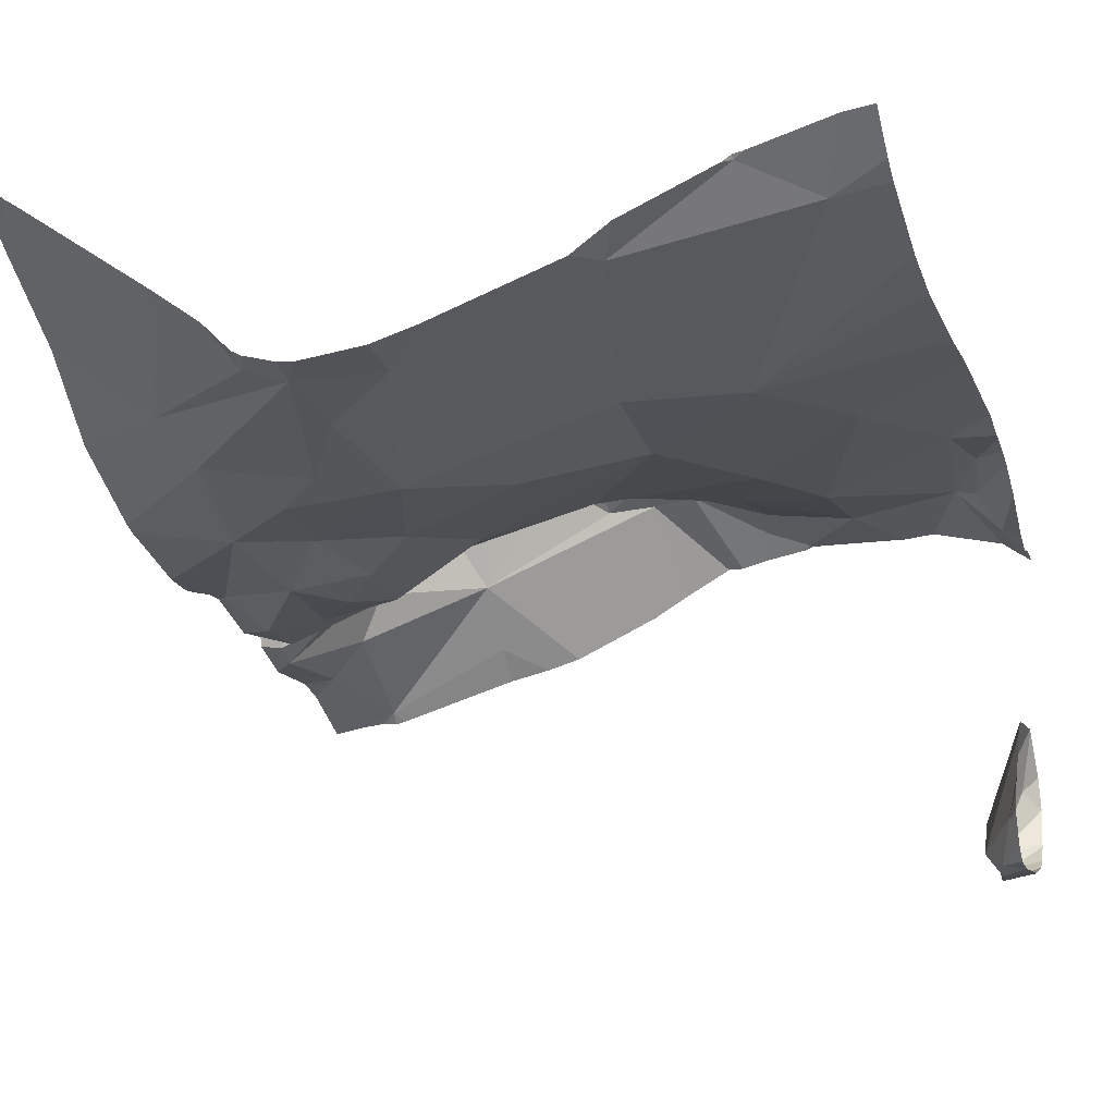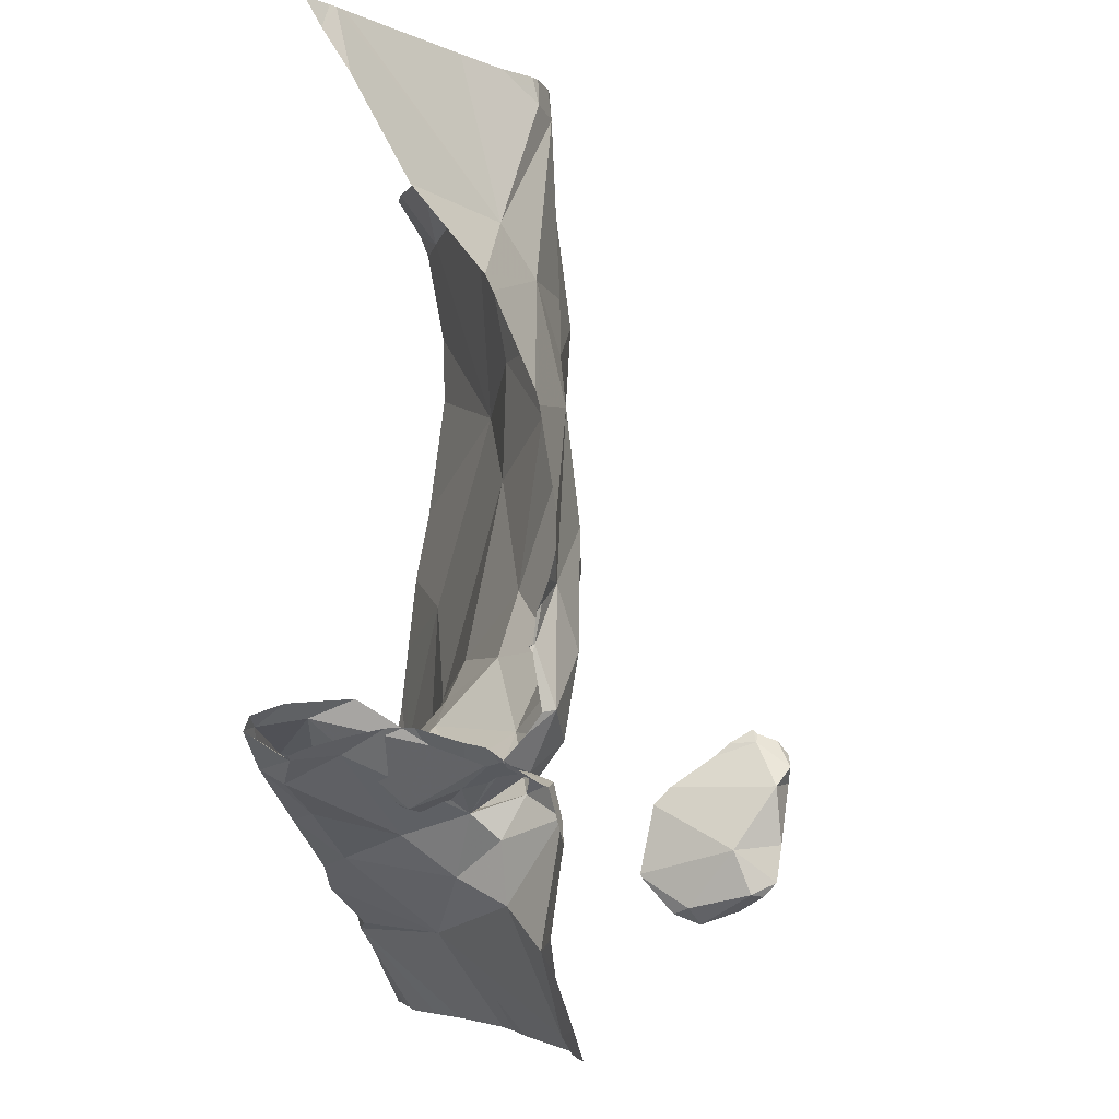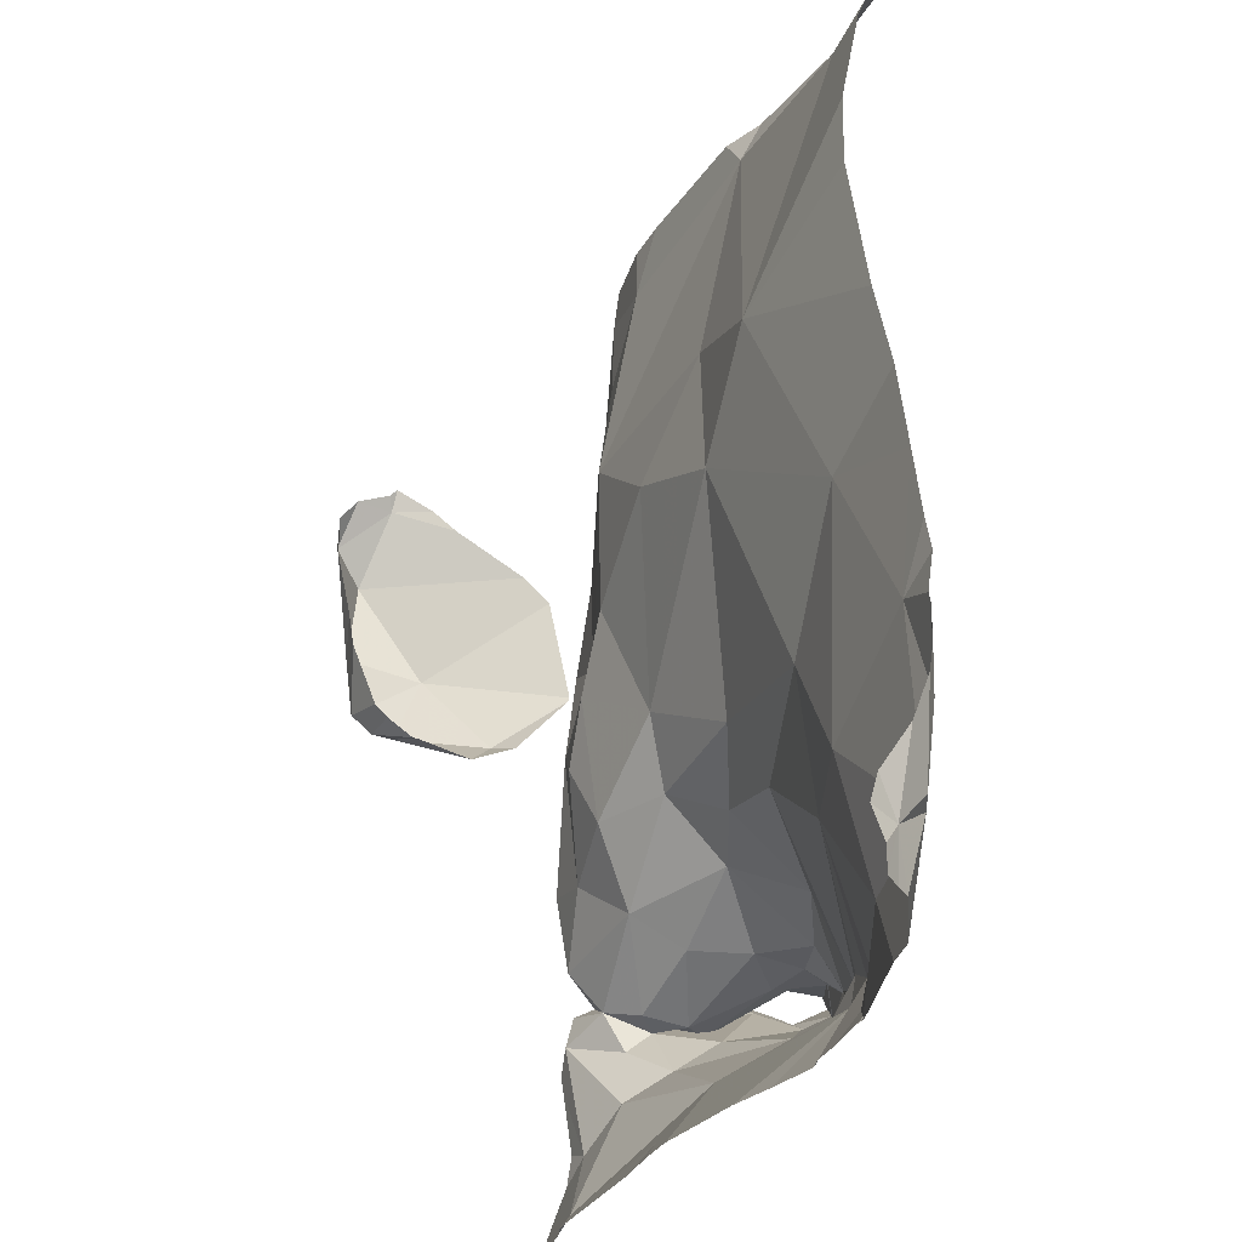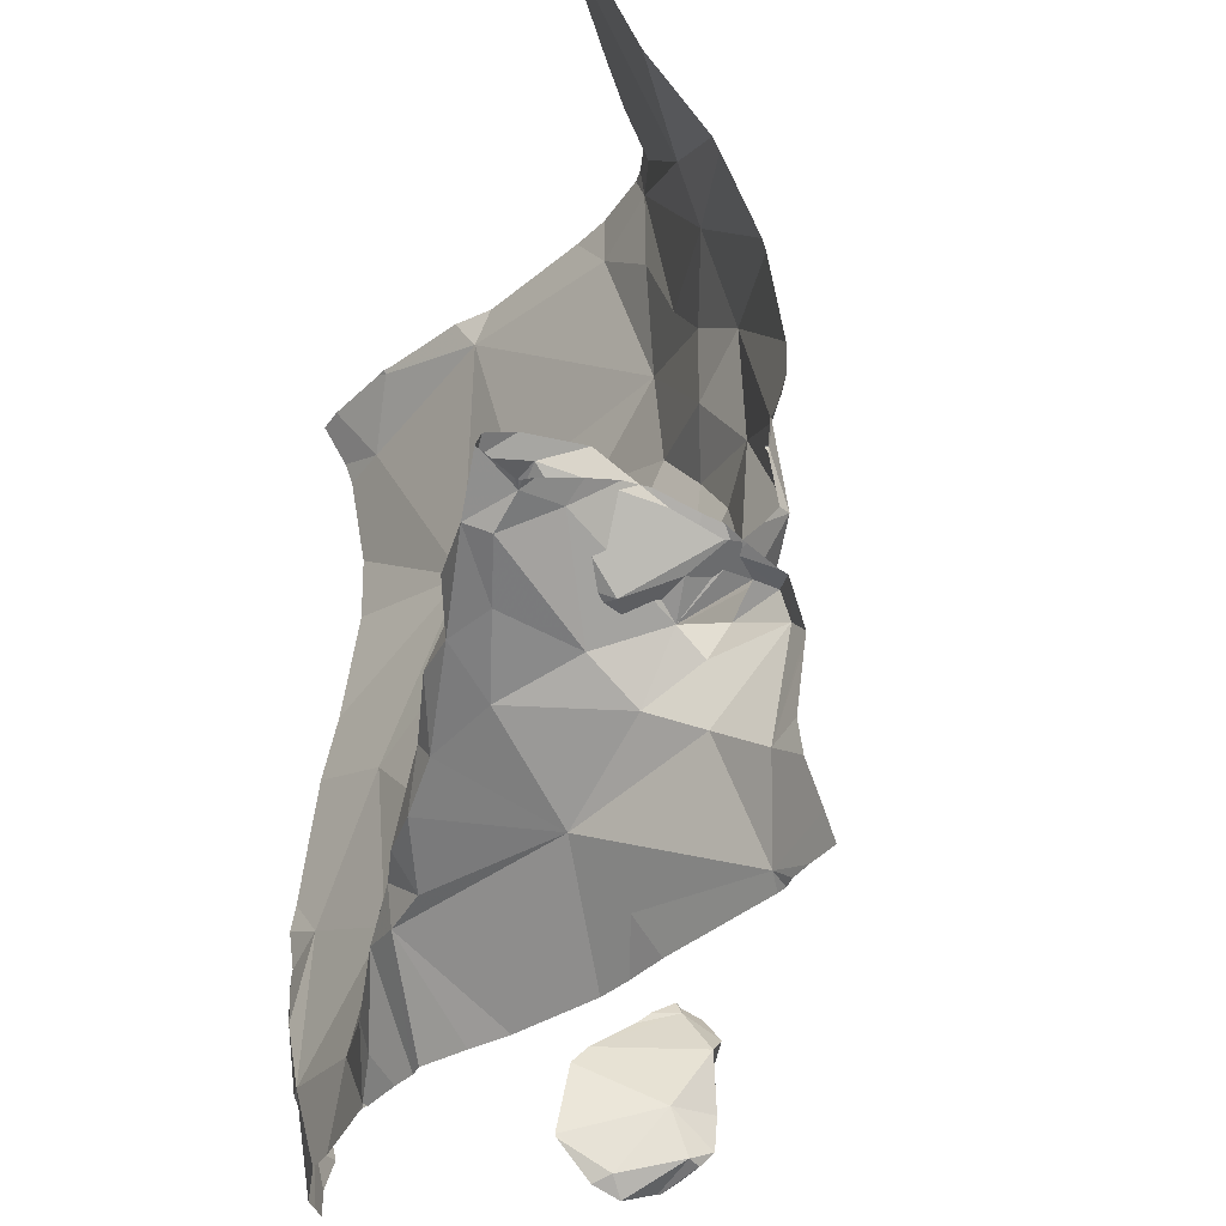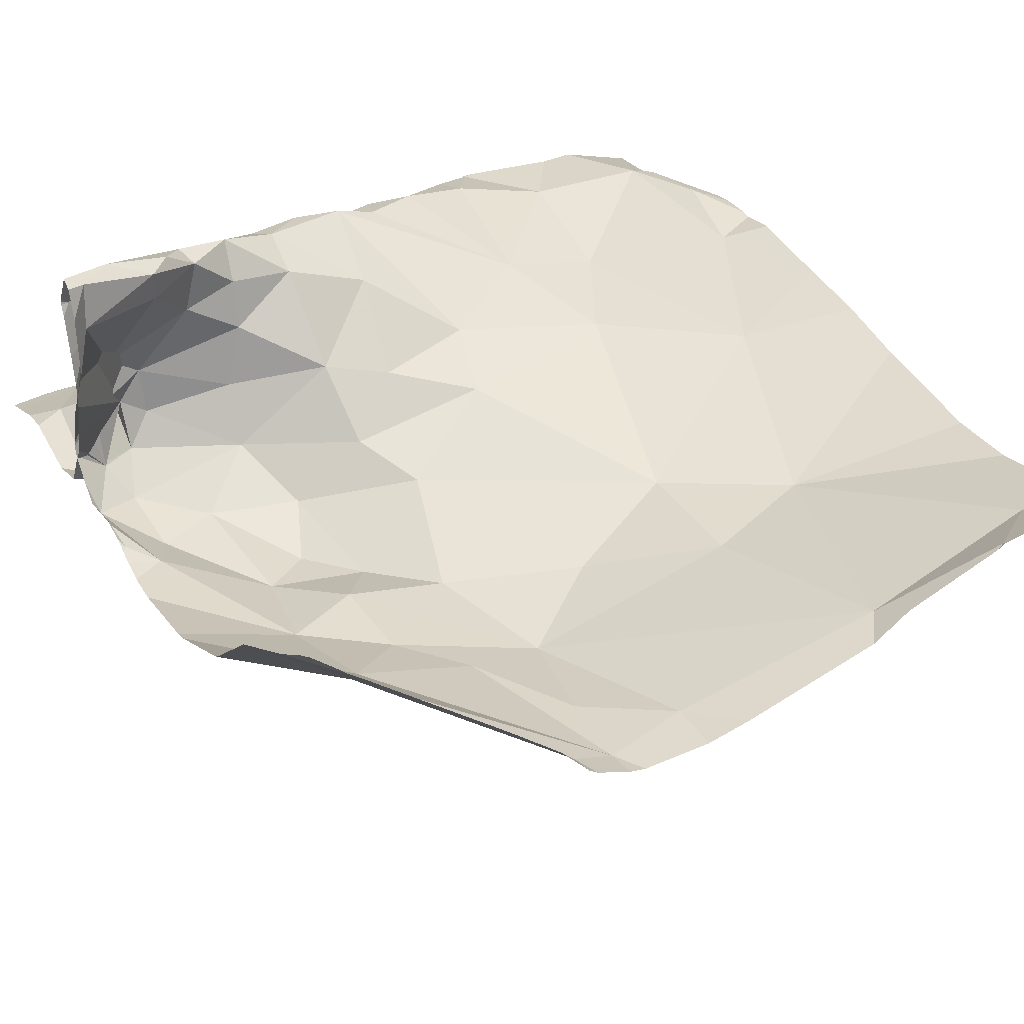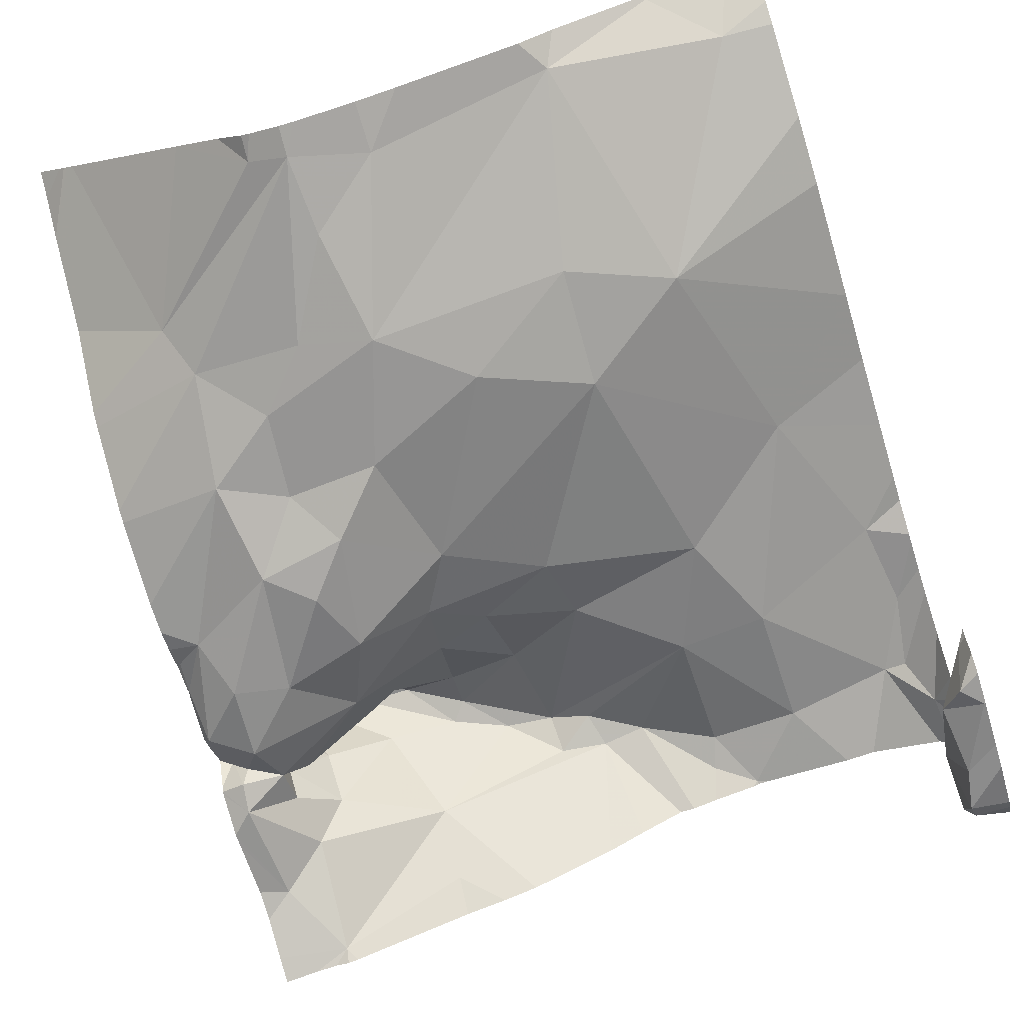
<metadata>
{"format":"obj","ext":"obj","renderer":"f3d","projection":"perspective","resolution":1024,"background":"white","views":[{"elev":-21.3,"azim":-163.2,"up":"+Z"},{"elev":-4.6,"azim":87.7,"up":"+Y"},{"elev":-32.6,"azim":-100.1,"up":"+Y"},{"elev":-34.4,"azim":67.0,"up":"+Y"},{"elev":32.6,"azim":153.8,"up":"+Z"},{"elev":-71.7,"azim":-162.9,"up":"+Z"}]}
</metadata>
<code>
v -41.52 253 502.4
v -41.57 253 502.4
v -41.88 253 502.6
v -41.87 253 502.5
v -41.93 253 502.6
v -41.8 253.1 502.6
v -41.84 253 502.5
v -42.01 253.1 502.6
v -42.1 253 502.6
v -42.19 253 502.5
v -41.95 253 502.6
v -41.52 253.1 502.5
v -41.75 253.1 502.6
v -42.06 253 502.5
v -41.93 253 502.6
v -41.93 253 502.5
v -41.61 253 502.4
v -42.19 253 502.5
v -42.2 253 502.5
v -41.27 253.3 502.5
v -41.27 253.3 502.5
v -41.72 253 502.5
v -41.82 253 502.5
v -41.77 253 502.5
v -41.36 253 502.4
v -41.35 253 502.4
v -41.31 253 502.4
v -41.34 253 502.4
v -41.52 253 502.4
v -41.58 254 502.4
v -41.32 254 502.6
v -42.14 253.1 502.6
v -41.35 253 502.4
v -41.27 253.3 502.7
v -41.27 253 502.4
v -41.27 253 502.4
v -41.27 253.2 502.4
v -41.49 253.7 502.4
v -41.4 253.6 502.4
v -41.48 253.6 502.4
v -41.62 253.1 502.6
v -41.55 253.2 502.6
v -41.62 253.9 502.4
v -41.62 254 502.4
v -41.56 253.8 502.4
v -41.35 253.2 502.4
v -41.39 253.1 502.5
v -41.34 253.2 502.5
v -42.18 253.1 502.1
v -42.18 253.1 502
v -42.17 253.1 502.1
v -42.16 254 502.5
v -41.94 254 502.5
v -42.02 253.7 502.4
v -41.73 253.1 502.6
v -41.89 253.2 502.5
v -41.68 253.1 502.6
v -41.94 253.3 502.5
v -42.09 253.5 502.5
v -41.89 253.6 502.4
v -41.41 253.3 502.7
v -41.33 253.3 502.7
v -41.44 253.2 502.7
v -41.27 253.3 502.4
v -41.27 253.3 502.6
v -42.17 253.3 502.5
v -41.38 253.3 502.6
v -41.43 253.2 502.6
v -41.33 253.2 502.5
v -41.46 253.2 502.6
v -41.38 253.2 502.6
v -41.38 253.3 502.7
v -41.45 253.2 502.6
v -41.5 253.2 502.7
v -41.49 253.2 502.6
v -41.27 253.3 502.6
v -41.27 253.4 502.4
v -41.69 253.1 502.6
v -42.18 253.2 502.6
v -41.89 253 502.6
v -41.35 253.2 502.4
v -41.47 253.3 502.4
v -41.33 253.3 502.4
v -41.37 253.2 502.5
v -41.47 253.3 502.5
v -41.37 253.2 502.4
v -42.17 253.1 502.6
v -42 253.2 502.5
v -41.38 253.2 502.5
v -41.29 253.2 502.4
v -41.36 253.1 502.4
v -41.57 253.2 502.6
v -41.27 253.3 502.6
v -42.22 253 502.1
v -41.27 253.2 502.4
v -41.27 253.4 502.4
v -41.27 253.3 502.7
v -41.57 253.2 502.6
v -41.67 253.2 502.6
v -41.49 253.2 502.6
v -41.66 253.3 502.5
v -41.58 253.3 502.5
v -41.77 253.3 502.5
v -41.28 253.3 502.6
v -41.32 253.2 502.7
v -41.71 254 502.4
v -41.6 253.6 502.4
v -41.53 253.5 502.4
v -41.64 253.5 502.4
v -41.42 253.5 502.4
v -41.89 253.8 502.4
v -41.65 253.8 502.4
v -41.75 253.7 502.4
v -41.75 253.4 502.5
v -41.27 253.3 502.5
v -41.27 253.9 502.5
v -41.59 253.4 502.4
v -41.42 253.8 502.4
v -41.57 254 502.4
v -41.39 253.8 502.4
v -41.51 253.4 502.4
v -41.48 253.5 502.3
v -41.4 253.4 502.4
v -41.31 253.4 502.4
v -41.33 253.4 502.4
v -41.3 253.1 502.4
v -41.27 253.3 502.5
v -41.27 253.8 502.5
v -42.17 253.2 502
v -42.17 253.1 502.1
v -42.18 253.2 502
v -41.27 253.3 502.7
v -42.22 253.2 502
v -42.2 253.3 502
v -41.27 253.3 502.7
v -41.27 253.3 502.7
v -41.27 253.3 502.7
v -42.21 253.3 502.1
v -41.27 253.3 502.7
v -42.08 254 502.5
v -42.2 253.1 502.2
v -41.3 253.2 502.4
v -41.28 253.3 502.4
v -41.3 254 502.6
v -42.21 254 502.6
v -41.29 253.3 502.7
v -41.76 254 502.4
v -41.62 254 502.4
v -41.31 253.3 502.4
v -41.28 253.3 502.6
v -42.22 254 502.6
v -41.27 254 502.6
v -41.71 254 502.4
v -41.92 254 502.4
v -42.09 254 502.5
v -41.3 253.2 502.5
v -41.29 253.3 502.6
v -41.3 254 502.6
v -42.07 254 502.5
v -41.27 253.4 502.4
v -42.08 254 502.5
v -41.48 254 502.5
v -41.28 253.3 502.4
v -41.27 253.4 502.4
v -41.64 254 502.4
v -41.27 254 502.6
v -41.57 254 502.4
v -42.18 254 502.6
v -41.96 254 502.5
v -41.54 254 502.4
v -41.31 254 502.6
v -42.22 253 502.5
v -42.22 253 502.5
v -42.22 253 502.5
v -42.22 253.3 502.6
v -42.22 253.3 502.6
v -42.22 253 502.1
v -42.22 253 502.1
v -42.22 253 502.5
v -42.22 253.1 502.5
v -42.22 253.1 502.5
v -42.22 253.2 502.6
v -42.22 253.2 502.6
v -42.22 253.4 502.5
v -42.22 253.3 502.6
v -42.22 253.2 502.6
v -42.22 253.1 502.1
v -42.22 253.1 502.1
v -42.22 253.3 502
v -42.22 253.2 502
v -42.22 253 502.1
v -42.22 253.1 502.1
v -42.22 253.2 502
v -42.22 253.3 502
v -42.22 253.2 502
v -42.22 253.1 502
v -42.22 253.1 502.1
v -42.22 253.2 502.2
v -42.22 253.2 502.2
v -42.22 253.3 502.1
v -42.22 253.1 502.2
v -42.22 253.3 502.1
v -42.22 253.3 502.1
v -42.22 253.3 502.1
v -42.22 254 502.5
v -42.22 254 502.5
v -42.22 253.1 502.2
v -42.22 253.1 502.2
v -42.22 253.6 502.5
v -42.22 253.5 502.5
v -42.22 253.8 502.5
v -42.22 253.9 502.5
v -41.27 253.2 502.4
v -41.27 253.2 502.4
v -41.27 253.5 502.4
v -41.27 253.5 502.4
v -41.27 253.6 502.4
v -41.27 253.3 502.4
v -41.27 253.2 502.4
v -41.27 253.1 502.4
v -41.27 253.3 502.4
v -41.27 253.3 502.4
v -41.27 253.3 502.6
v -41.27 253.1 502.4
v -41.27 253.4 502.4
v -41.27 253.4 502.4
v -41.27 253.3 502.6
v -41.27 253.3 502.4
v -41.27 253.3 502.6
v -41.27 253.4 502.4
v -41.27 253.4 502.4
v -41.27 253.3 502.5
v -41.27 253.6 502.4
v -41.27 253.7 502.4
v -41.27 253 502.4
v -41.27 254 502.6
v -41.27 254 502.6
v -41.27 254 502.6
f 29 1 2
f 2 1 12
f 4 3 5
f 7 6 4
f 9 32 10
f 10 32 18
f 15 5 11
f 11 5 8
f 14 8 9
f 16 5 15
f 23 13 7
f 17 12 13
f 172 18 173
f 25 33 29
f 26 33 25
f 22 13 24
f 24 13 23
f 27 33 28
f 28 33 26
f 39 38 40
f 42 41 12
f 44 43 45
f 47 46 48
f 50 49 51
f 53 52 54
f 56 55 57
f 59 58 60
f 62 61 63
f 221 163 149
f 68 67 69
f 42 12 70
f 71 63 70
f 61 72 73
f 72 67 73
f 74 73 75
f 41 57 78
f 72 61 62
f 66 79 32
f 6 80 3
f 82 81 83
f 85 84 86
f 6 3 4
f 32 87 18
f 8 80 56
f 66 32 88
f 8 32 9
f 56 88 8
f 80 8 5
f 32 79 87
f 12 41 78
f 47 89 70
f 13 6 7
f 91 90 46
f 12 78 13
f 57 41 92
f 220 126 224
f 71 62 63
f 55 6 13
f 57 55 78
f 5 3 80
f 6 56 80
f 11 8 14
f 32 8 88
f 4 5 16
f 47 91 46
f 2 12 17
f 10 18 19
f 181 87 182
f 182 79 183
f 92 98 99
f 56 6 55
f 66 59 184
f 98 75 100
f 102 101 99
f 99 98 102
f 63 74 42
f 103 56 57
f 100 85 102
f 42 92 41
f 98 100 102
f 70 63 42
f 104 67 72
f 57 99 103
f 105 62 71
f 67 68 73
f 68 75 73
f 68 100 75
f 74 92 42
f 57 92 99
f 98 92 74
f 74 75 98
f 219 126 220
f 79 66 176
f 154 106 147
f 108 107 109
f 40 110 39
f 54 111 53
f 106 112 43
f 107 113 109
f 99 101 103
f 85 100 84
f 102 85 82
f 114 109 60
f 112 107 40
f 117 109 114
f 45 38 118
f 45 112 38
f 110 40 108
f 112 45 43
f 45 118 44
f 120 119 44
f 118 120 44
f 40 38 112
f 112 111 113
f 122 121 123
f 86 81 82
f 82 85 86
f 118 38 39
f 110 122 123
f 89 47 48
f 110 124 39
f 124 110 125
f 123 125 110
f 33 126 91
f 69 84 68
f 48 46 81
f 12 1 33
f 81 46 90
f 71 70 89
f 44 106 43
f 68 84 100
f 63 61 73
f 74 63 73
f 48 86 84
f 12 47 70
f 71 89 105
f 48 81 86
f 12 33 91
f 91 47 12
f 130 129 131
f 133 134 189
f 218 143 37
f 51 49 187
f 134 133 129
f 217 39 216
f 50 131 195
f 216 39 215
f 130 131 50
f 51 130 50
f 198 130 199
f 138 129 198
f 134 129 138
f 194 138 202
f 131 129 133
f 83 125 123
f 53 111 112
f 112 113 107
f 122 110 108
f 123 121 82
f 83 123 82
f 33 1 29
f 215 124 77
f 121 109 117
f 121 122 108
f 107 108 40
f 106 53 112
f 188 50 197
f 148 119 30
f 153 44 165
f 119 120 162
f 214 90 126
f 58 59 88
f 114 58 103
f 114 103 101
f 58 88 56
f 60 54 59
f 56 103 58
f 141 51 94
f 201 141 207
f 191 51 192
f 141 94 177
f 13 78 55
f 17 13 22
f 58 114 60
f 213 90 214
f 88 59 66
f 59 54 209
f 52 53 140
f 20 48 21
f 54 52 206
f 113 60 109
f 117 102 82
f 21 48 143
f 114 101 117
f 117 101 102
f 60 113 111
f 60 111 54
f 130 51 141
f 131 133 193
f 82 121 117
f 109 121 108
f 159 53 169
f 168 140 155
f 37 142 95
f 146 62 136
f 143 149 142
f 62 146 72
f 136 150 139
f 62 105 150
f 90 142 81
f 104 72 146
f 69 104 115
f 156 69 127
f 89 48 157
f 104 146 97
f 69 67 104
f 69 156 84
f 77 160 96
f 89 157 105
f 124 163 164
f 124 164 160
f 125 163 124
f 39 124 215
f 221 149 222
f 142 149 81
f 83 81 149
f 95 90 213
f 83 149 163
f 163 125 83
f 91 126 90
f 214 126 219
f 143 48 149
f 225 164 226
f 157 150 105
f 93 157 227
f 156 48 84
f 149 48 156
f 164 163 228
f 149 156 64
f 157 48 20
f 21 143 232
f 118 39 217
f 33 27 36
f 224 33 235
f 158 237 166
f 128 118 234
f 120 116 171
f 151 205 145
f 172 19 18
f 145 205 168
f 173 18 174
f 65 150 93
f 174 18 179
f 93 150 157
f 175 66 185
f 176 66 175
f 177 94 178
f 96 160 225
f 144 238 237
f 178 94 191
f 179 18 180
f 77 124 160
f 180 18 181
f 181 18 87
f 166 236 152
f 76 104 97
f 182 87 79
f 183 79 186
f 97 146 135
f 184 59 210
f 185 66 184
f 31 120 171
f 64 156 127
f 186 79 176
f 187 49 188
f 127 69 115
f 188 49 50
f 115 104 223
f 189 134 194
f 190 133 189
f 128 120 118
f 191 94 51
f 192 51 187
f 155 140 161
f 193 133 190
f 168 52 140
f 116 120 128
f 194 134 138
f 195 131 193
f 196 50 195
f 137 150 132
f 197 50 196
f 132 150 65
f 198 129 130
f 169 53 154
f 199 130 201
f 200 138 198
f 135 146 34
f 139 150 137
f 201 130 141
f 159 140 53
f 202 138 203
f 203 138 204
f 204 138 200
f 34 146 136
f 136 62 150
f 205 52 168
f 206 52 205
f 95 142 90
f 161 140 159
f 207 141 208
f 167 119 170
f 208 141 177
f 37 143 142
f 209 54 211
f 210 59 209
f 36 27 35
f 211 54 212
f 212 54 206
f 170 119 162
f 222 149 64
f 162 120 31
f 223 104 76
f 224 126 33
f 225 160 164
f 165 44 148
f 226 164 231
f 153 106 44
f 227 157 229
f 228 163 221
f 30 119 167
f 229 157 20
f 230 164 228
f 231 164 230
f 148 44 119
f 232 143 218
f 233 118 217
f 171 116 238
f 234 118 233
f 235 33 36
f 147 106 153
f 237 236 166
f 144 237 158
f 171 238 144
f 154 53 106

</code>
